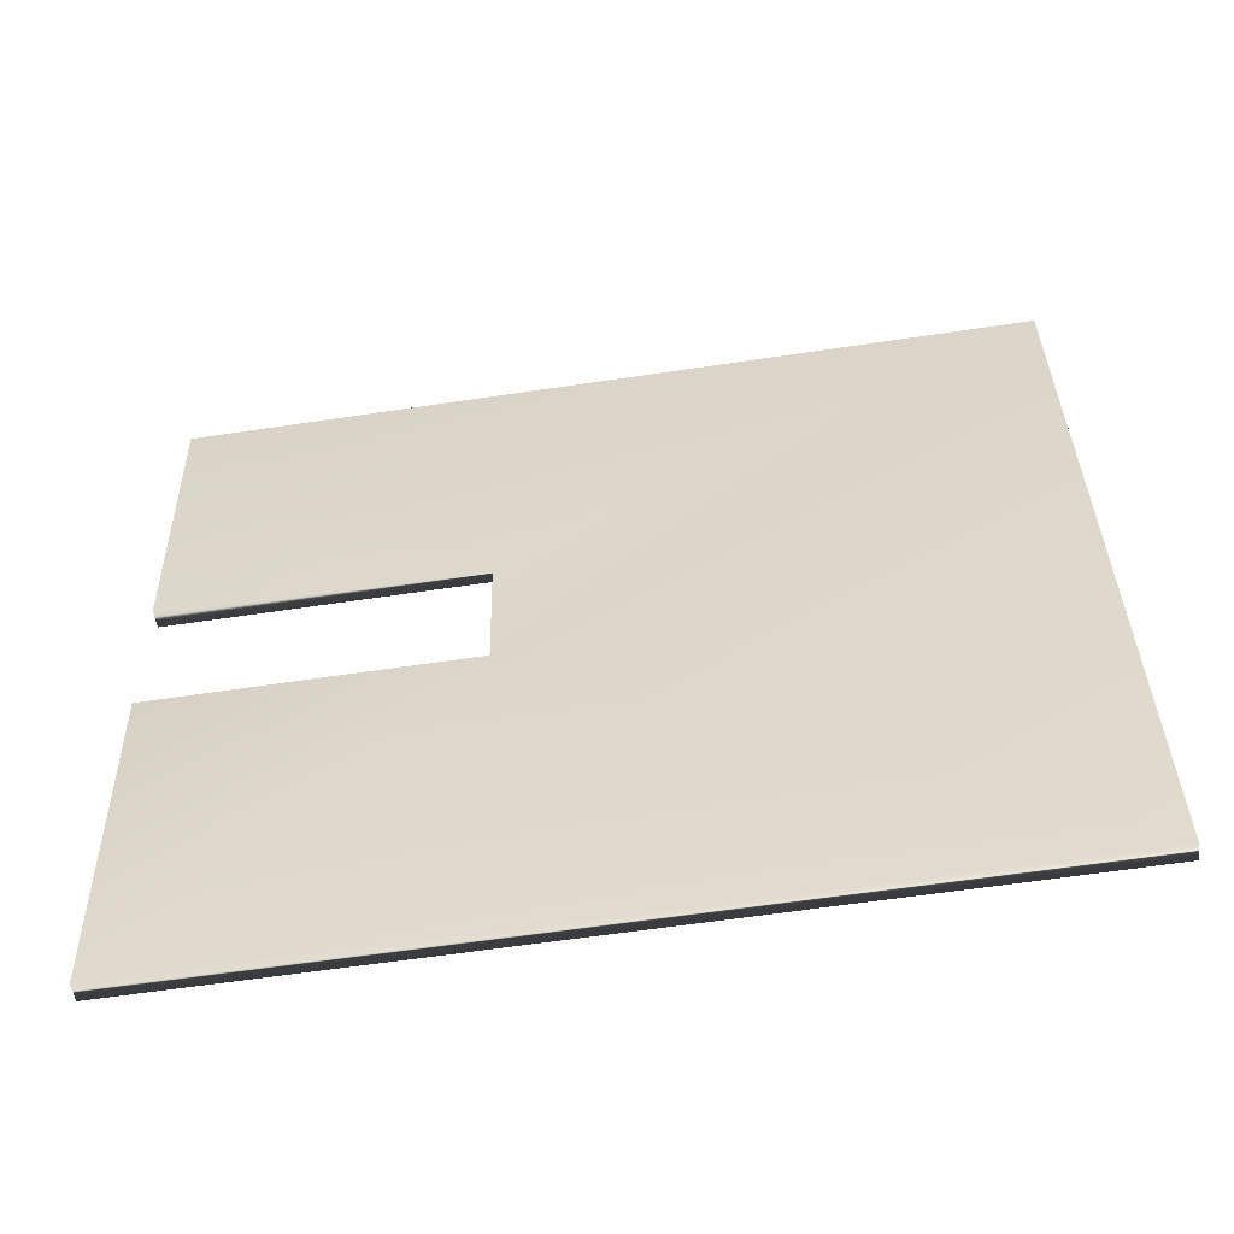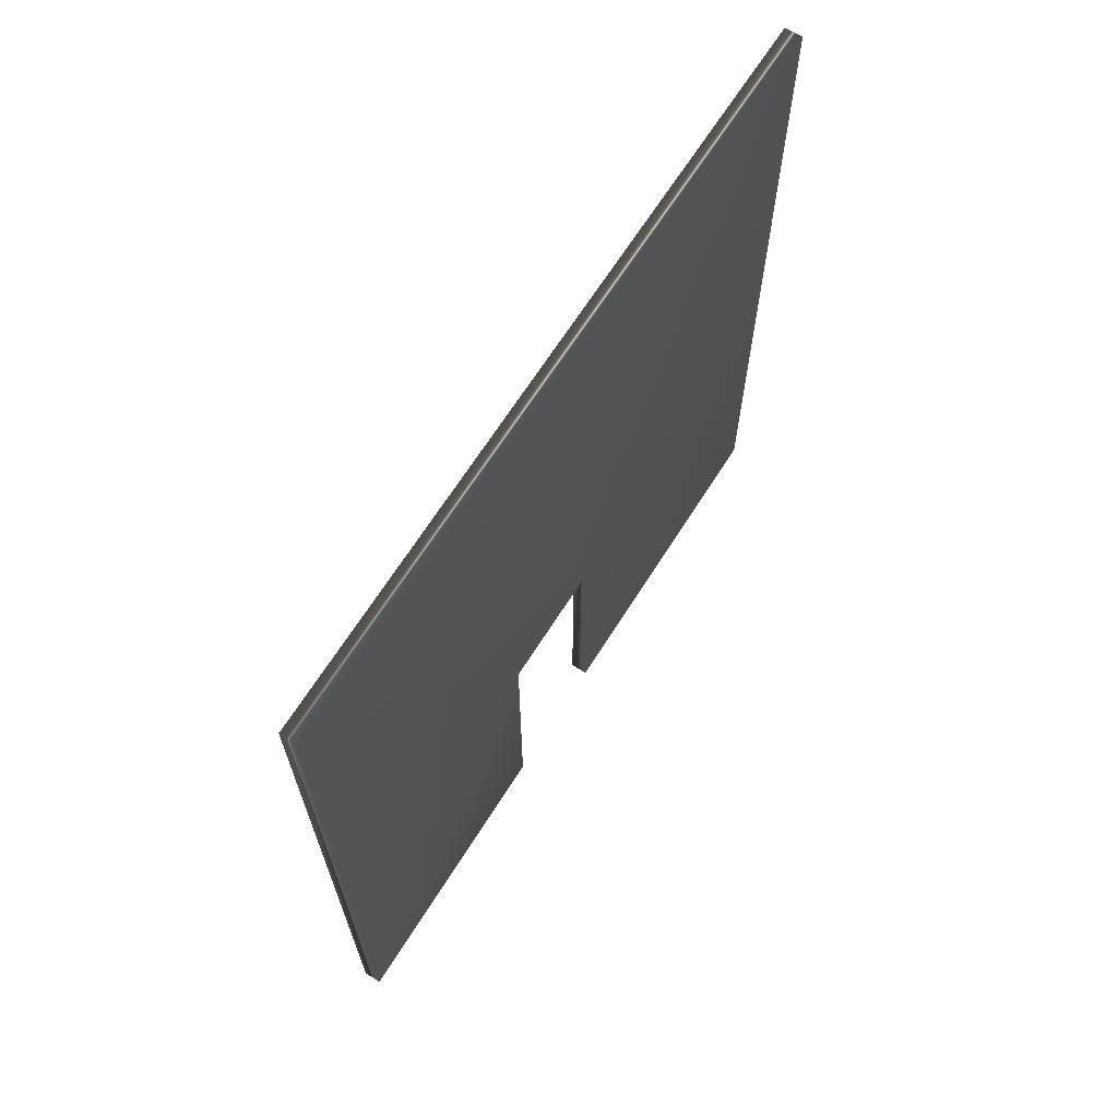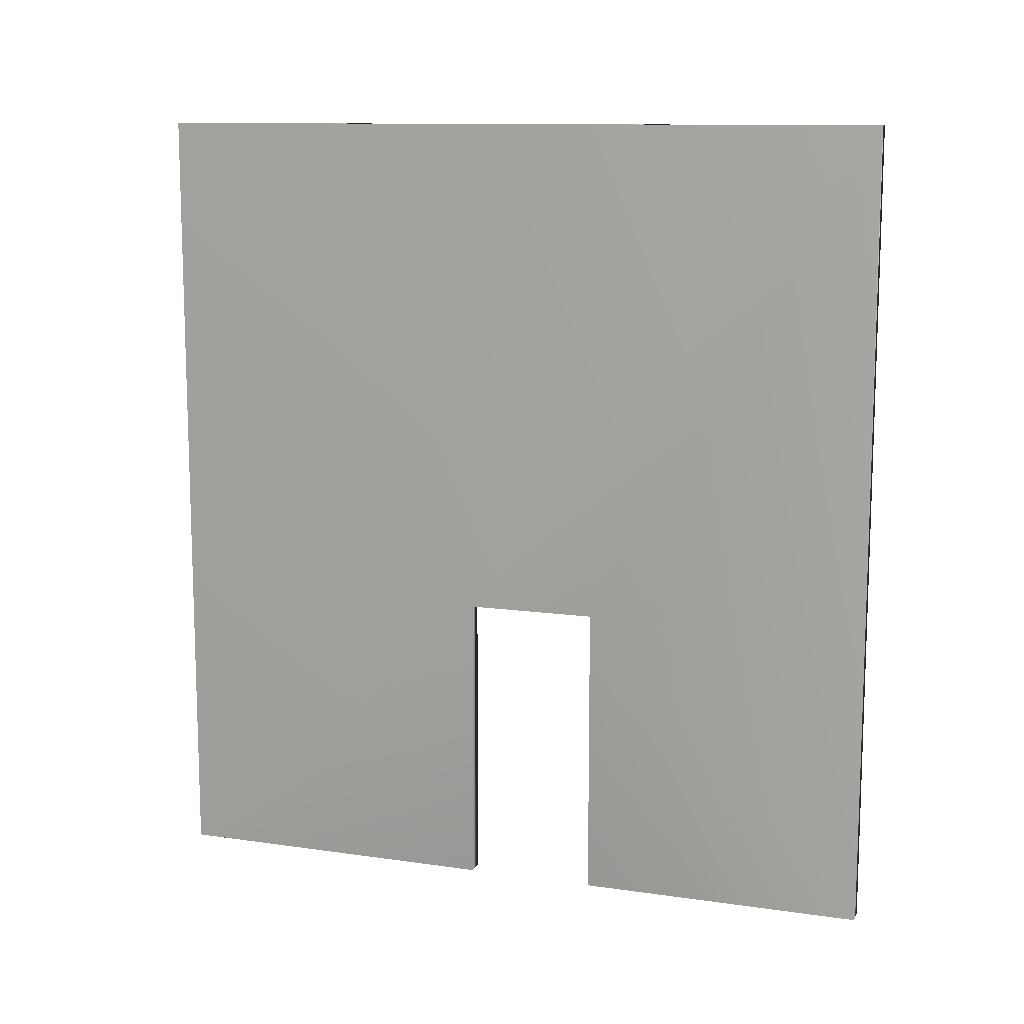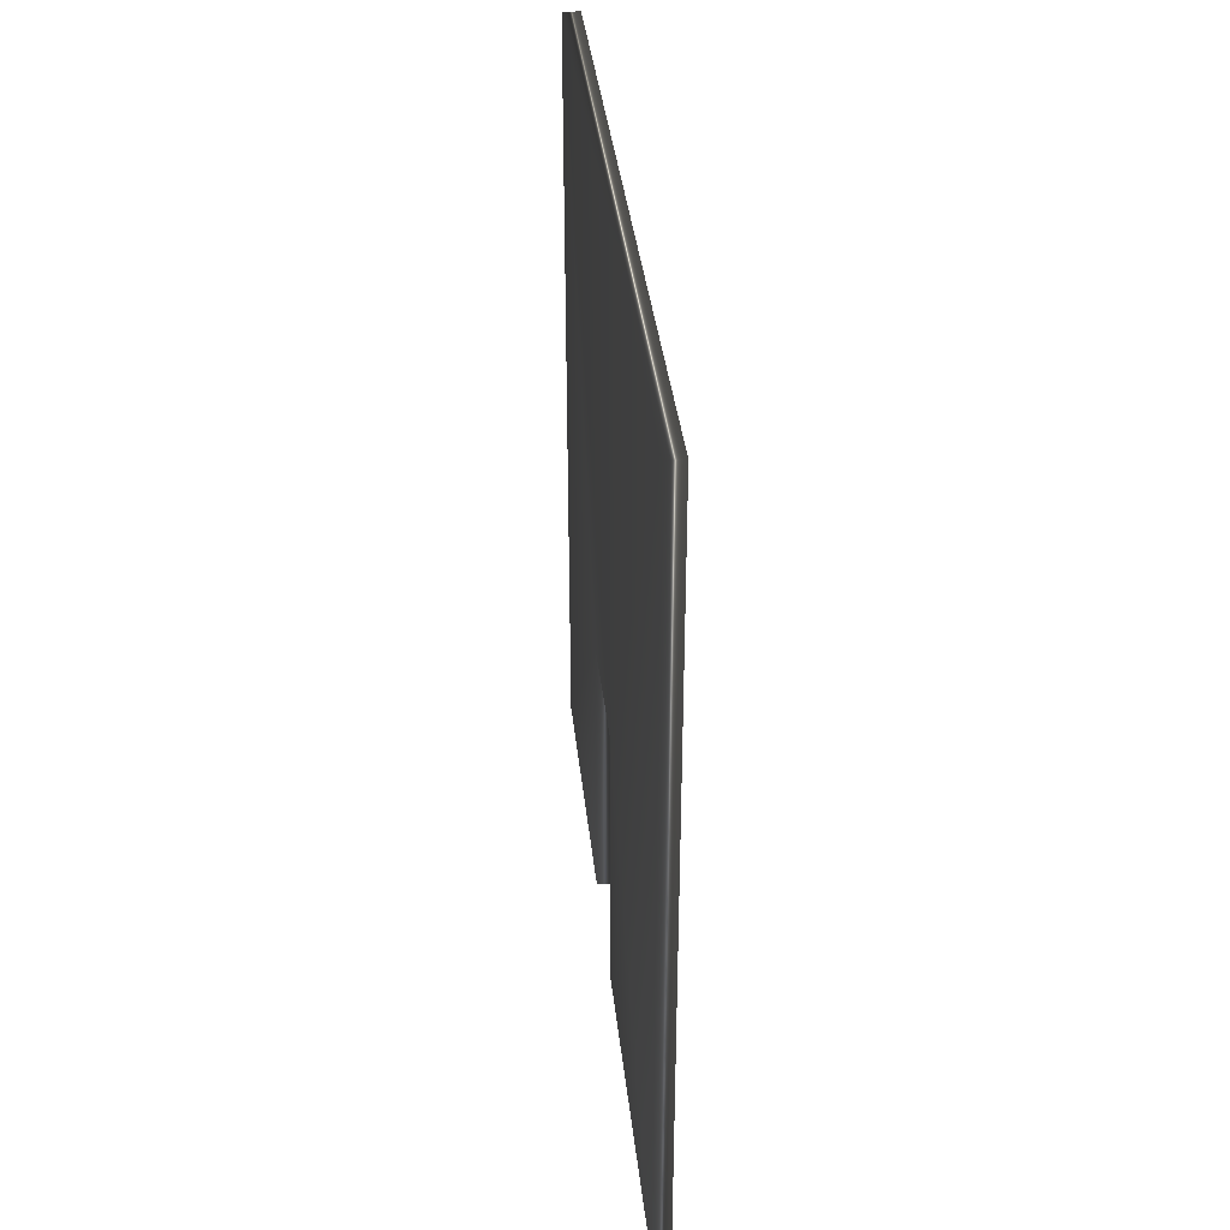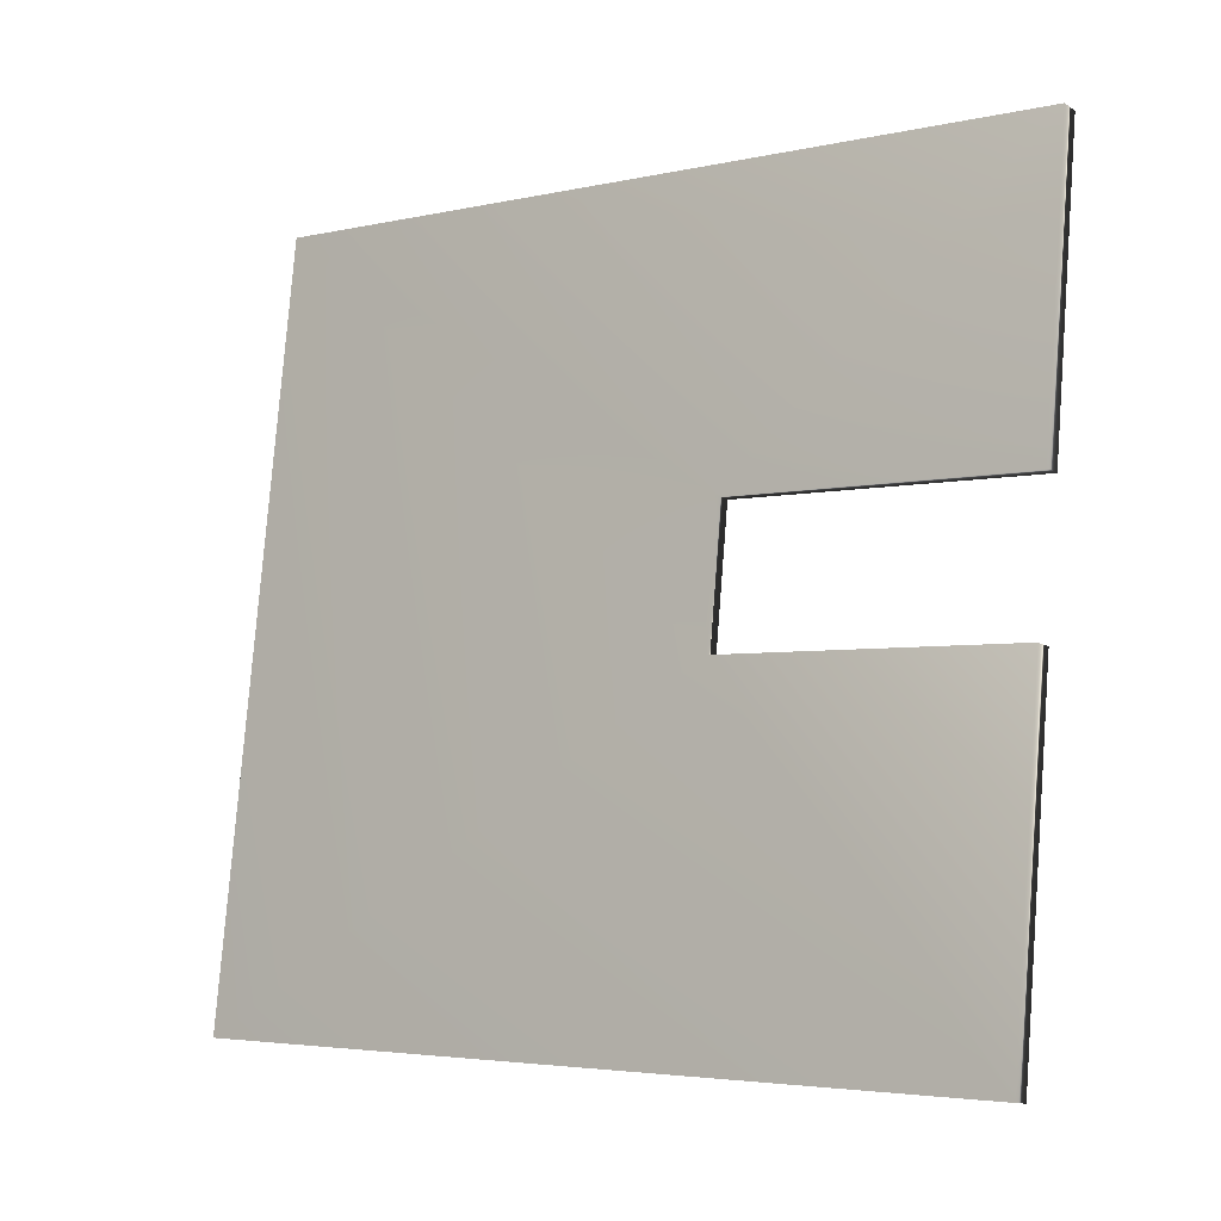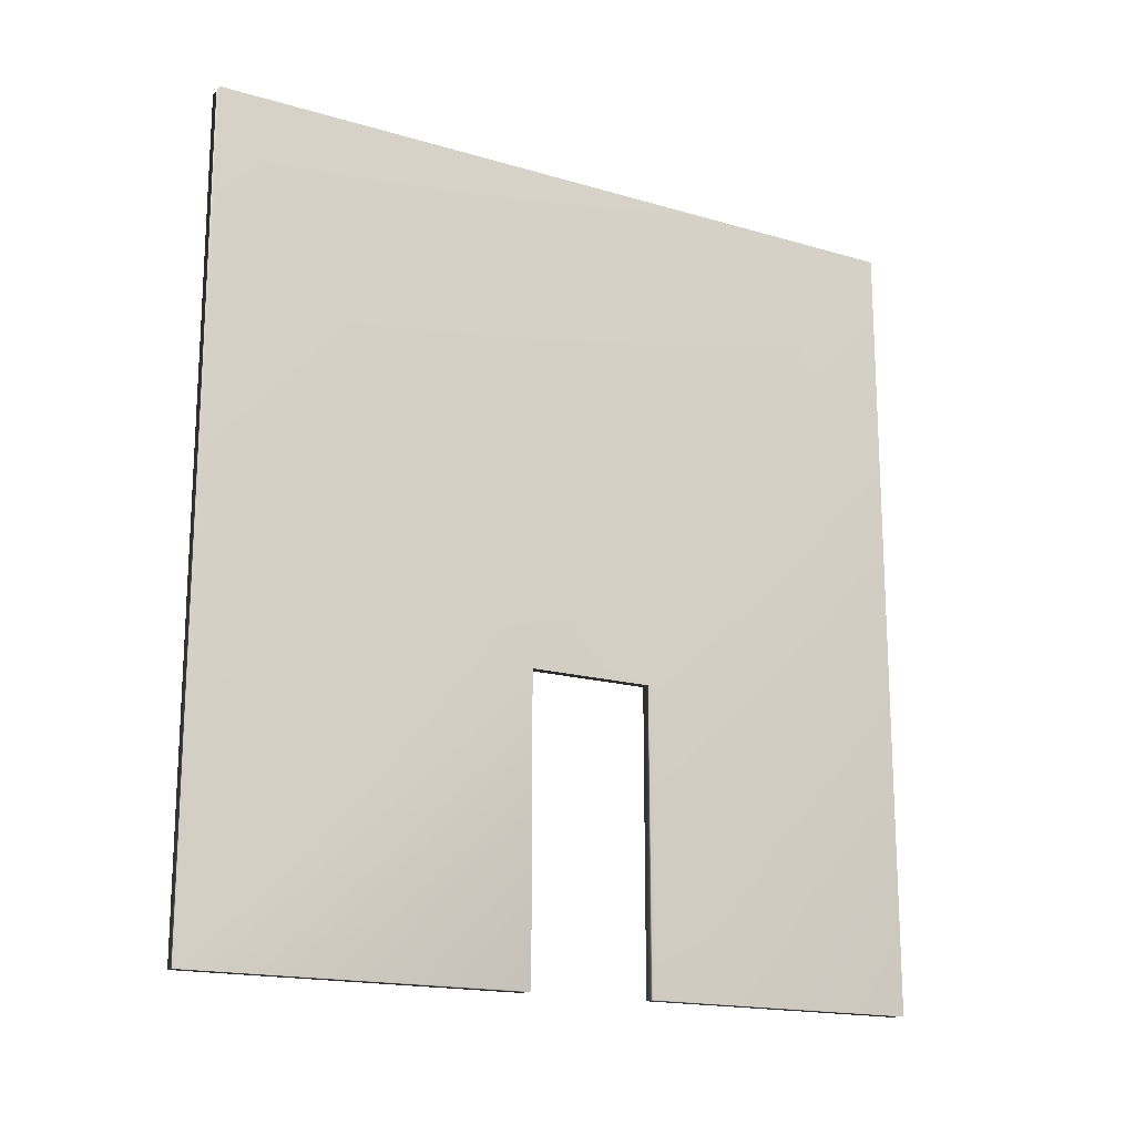
<metadata>
{"format":"obj","ext":"obj","renderer":"f3d","projection":"perspective","resolution":1024,"background":"white","views":[{"elev":-62.4,"azim":98.6,"up":"+Z"},{"elev":66.8,"azim":39.8,"up":"+Y"},{"elev":11.4,"azim":-63.1,"up":"+Y"},{"elev":36.4,"azim":-178.5,"up":"+Y"},{"elev":-4.0,"azim":-53.4,"up":"+Z"},{"elev":-17.1,"azim":-113.0,"up":"+Y"}]}
</metadata>
<code>
v 30.92 0.1667 2.813
v 30.92 18.67 2.813
v 30.52 0.1667 2.866
v 30.52 18.67 2.866
v 28.25 0.1667 -14.3
v 28.66 0.1667 -14.35
v 29.26 0.1667 -6.686
v 29.66 0.1667 -6.74
v 29.26 7.021 -6.686
v 29.66 7.021 -6.74
v 30.06 0.1667 -3.724
v 29.66 0.1667 -3.671
v 28.66 18.67 -14.35
v 30.06 7.021 -3.724
v 28.25 18.67 -14.3
v 29.66 7.021 -3.671
f 1 2 3
f 3 2 4
f 5 6 7
f 7 6 8
f 9 7 10
f 10 7 8
f 1 3 11
f 11 3 12
f 6 13 10
f 10 13 2
f 10 2 14
f 14 2 1
f 14 1 11
f 10 8 6
f 15 9 4
f 4 9 16
f 4 16 3
f 3 16 12
f 15 5 9
f 9 5 7
f 9 10 16
f 16 10 14
f 14 11 16
f 16 11 12
f 2 13 4
f 4 13 15
f 13 6 15
f 15 6 5

</code>
